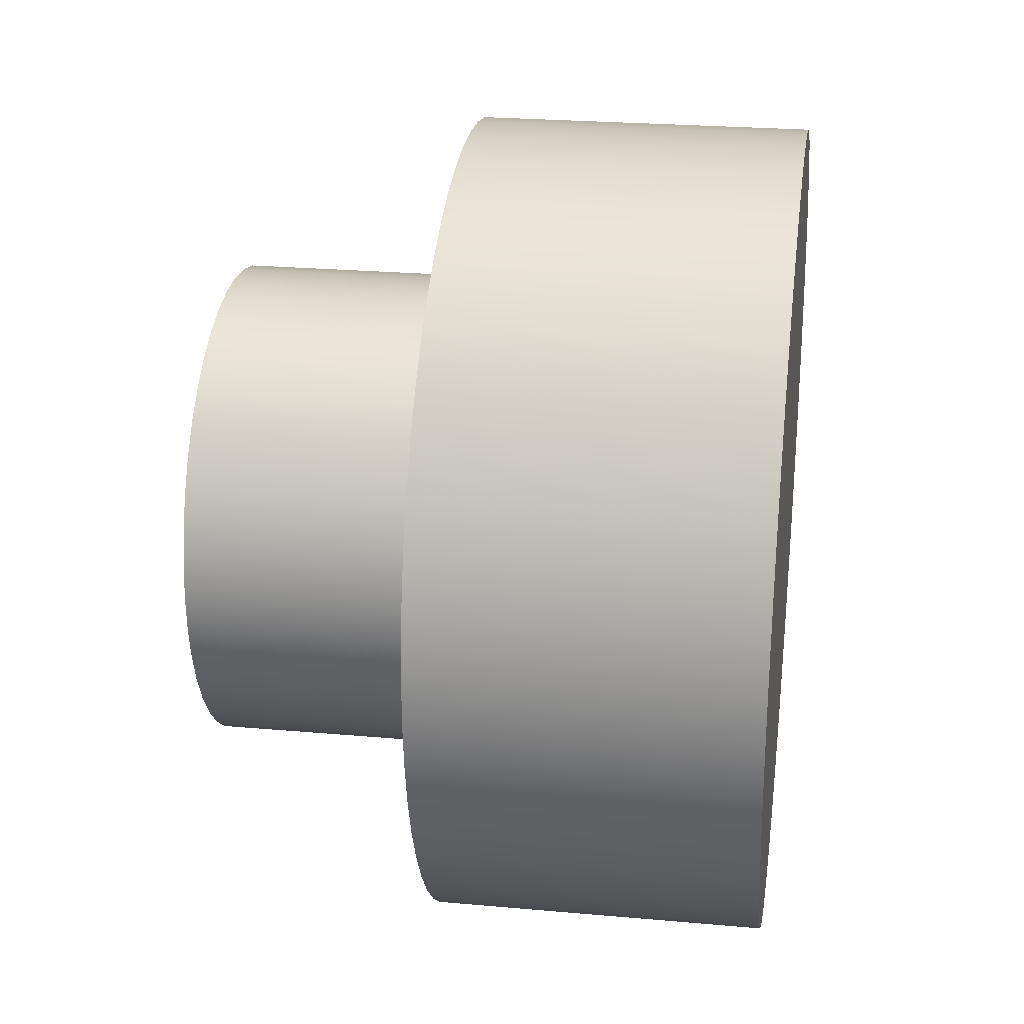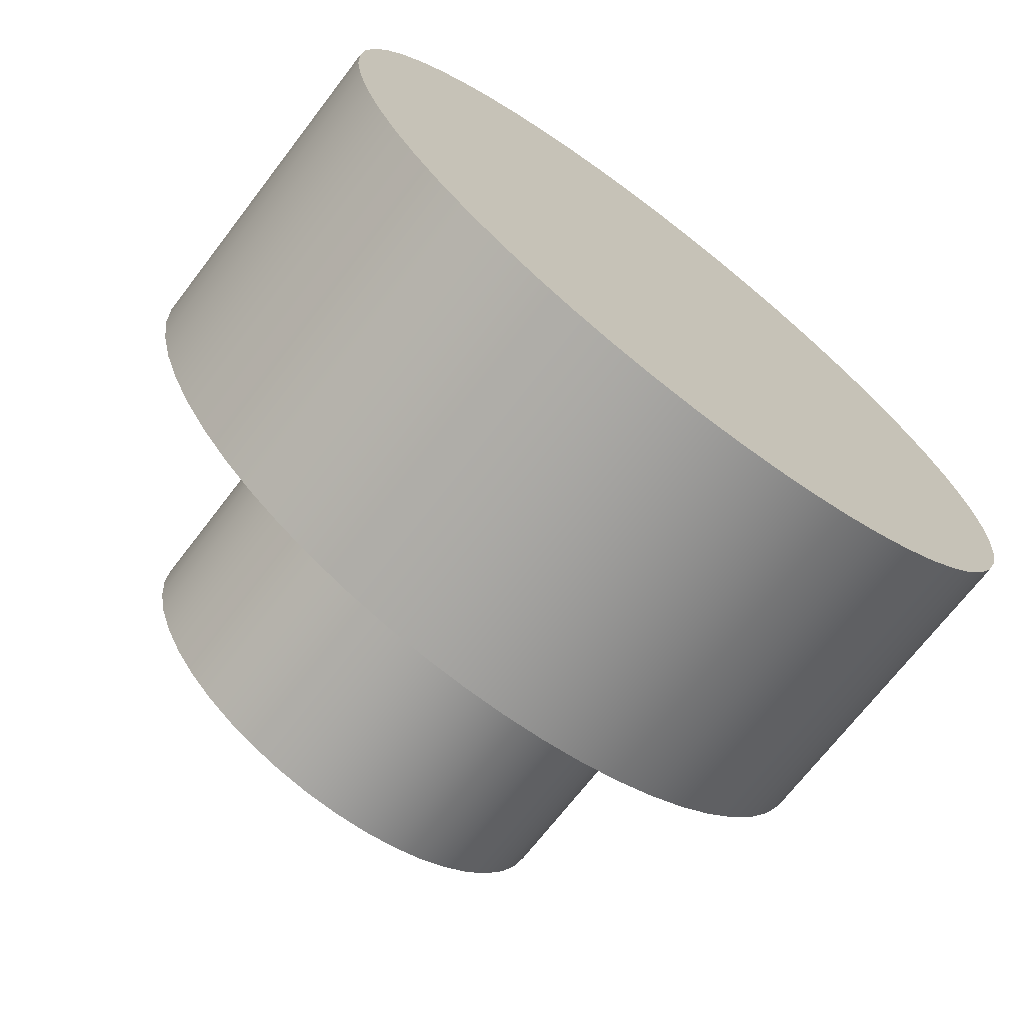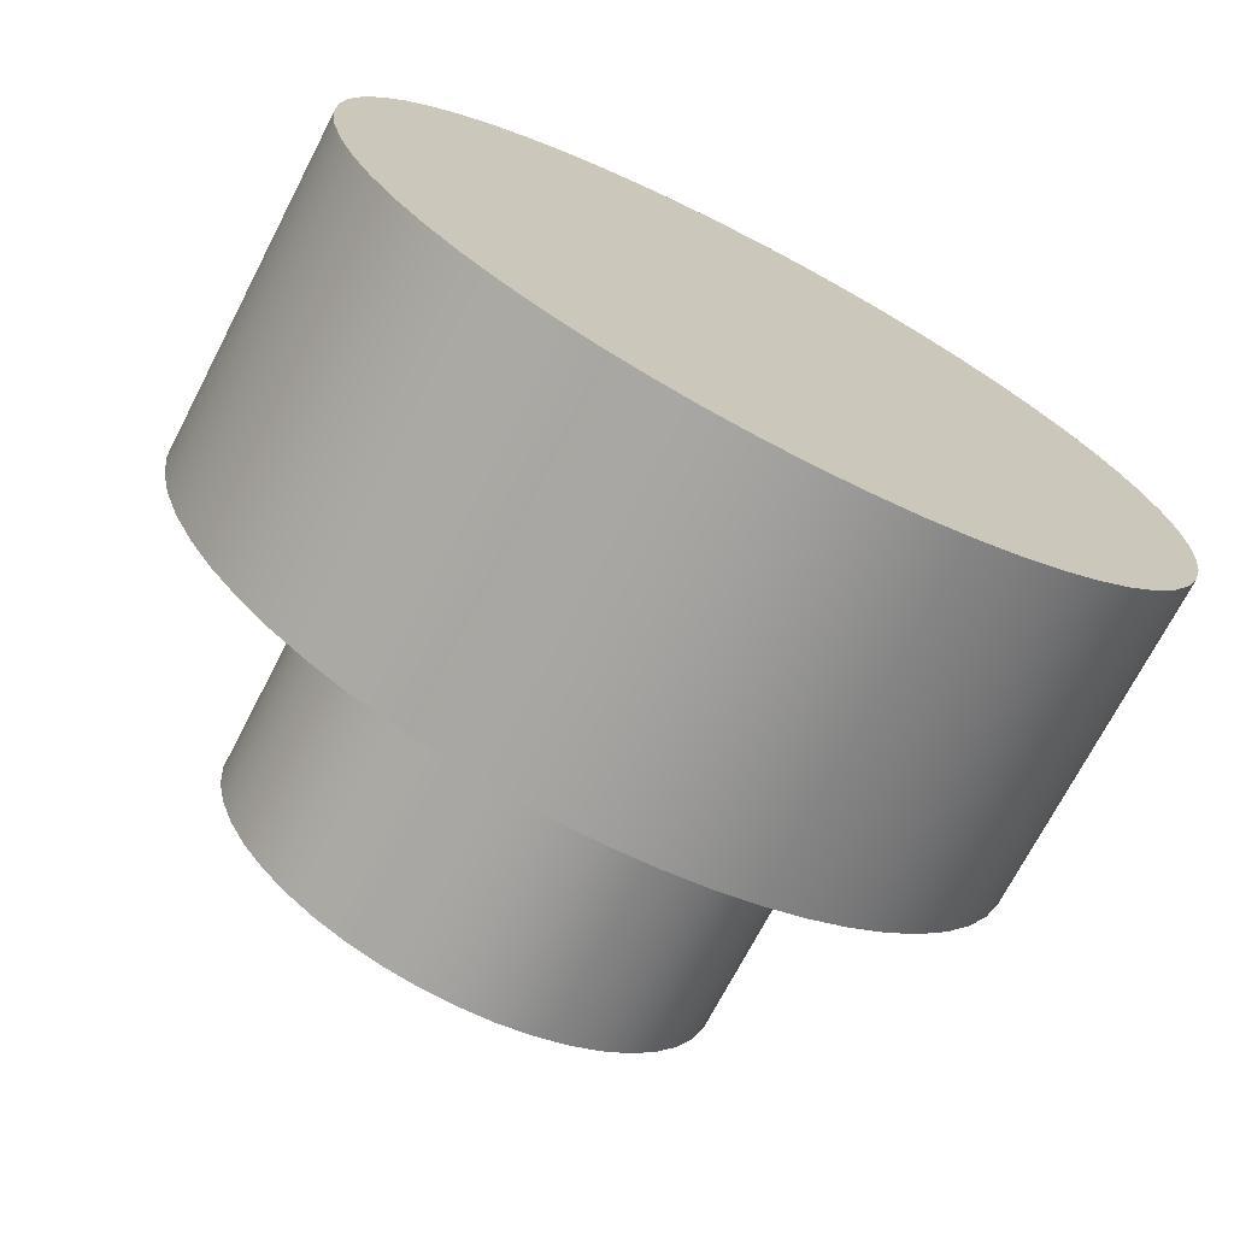
<metadata>
{"format":"obj","ext":"obj","renderer":"f3d","projection":"perspective","resolution":1024,"background":"white","views":[{"elev":24.6,"azim":-171.7,"up":"+Z"},{"elev":-70.2,"azim":-127.5,"up":"+Z"},{"elev":-71.5,"azim":-117.4,"up":"+Y"}]}
</metadata>
<code>
v 0.7 -3.674e-17 0.3
v 0.7 0.04269 0.2969
v 0.7 0.08452 0.2878
v 0.7 0.1246 0.2729
v 0.7 0.1622 0.2524
v 0.7 0.1965 0.2267
v 0.7 0.2267 0.1965
v 0.7 0.2524 0.1622
v 0.7 0.2729 0.1246
v 0.7 0.2878 0.08452
v 0.7 0.2969 0.04269
v 0.7 0.3 -1.837e-17
v 0.7 0.2969 -0.04269
v 0.7 0.2878 -0.08452
v 0.7 0.2729 -0.1246
v 0.7 0.2524 -0.1622
v 0.7 0.2267 -0.1965
v 0.7 0.1965 -0.2267
v 0.7 0.1622 -0.2524
v 0.7 0.1246 -0.2729
v 0.7 0.08452 -0.2878
v 0.7 0.04269 -0.2969
v 0.7 0 -0.3
v 0.7 -0.04269 -0.2969
v 0.7 -0.08452 -0.2878
v 0.7 -0.1246 -0.2729
v 0.7 -0.1622 -0.2524
v 0.7 -0.1965 -0.2267
v 0.7 -0.2267 -0.1965
v 0.7 -0.2524 -0.1622
v 0.7 -0.2729 -0.1246
v 0.7 -0.2878 -0.08452
v 0.7 -0.2969 -0.04269
v 0.7 -0.3 -1.837e-17
v 0.7 -0.2969 0.04269
v 0.7 -0.2878 0.08452
v 0.7 -0.2729 0.1246
v 0.7 -0.2524 0.1622
v 0.7 -0.2267 0.1965
v 0.7 -0.1965 0.2267
v 0.7 -0.1622 0.2524
v 0.7 -0.1246 0.2729
v 0.7 -0.08452 0.2878
v 0.7 -0.04269 0.2969
v 0.4 -3.674e-17 0.3
v 0.4 -0.04269 0.2969
v 0.4 -0.08452 0.2878
v 0.4 -0.1246 0.2729
v 0.4 -0.1622 0.2524
v 0.4 -0.1965 0.2267
v 0.4 -0.2267 0.1965
v 0.4 -0.2524 0.1622
v 0.4 -0.2729 0.1246
v 0.4 -0.2878 0.08452
v 0.4 -0.2969 0.04269
v 0.4 -0.3 -1.837e-17
v 0.4 -0.2969 -0.04269
v 0.4 -0.2878 -0.08452
v 0.4 -0.2729 -0.1246
v 0.4 -0.2524 -0.1622
v 0.4 -0.2267 -0.1965
v 0.4 -0.1965 -0.2267
v 0.4 -0.1622 -0.2524
v 0.4 -0.1246 -0.2729
v 0.4 -0.08452 -0.2878
v 0.4 -0.04269 -0.2969
v 0.4 0 -0.3
v 0.4 0.04269 -0.2969
v 0.4 0.08452 -0.2878
v 0.4 0.1246 -0.2729
v 0.4 0.1622 -0.2524
v 0.4 0.1965 -0.2267
v 0.4 0.2267 -0.1965
v 0.4 0.2524 -0.1622
v 0.4 0.2729 -0.1246
v 0.4 0.2878 -0.08452
v 0.4 0.2969 -0.04269
v 0.4 0.3 -1.837e-17
v 0.4 0.2969 0.04269
v 0.4 0.2878 0.08452
v 0.4 0.2729 0.1246
v 0.4 0.2524 0.1622
v 0.4 0.2267 0.1965
v 0.4 0.1965 0.2267
v 0.4 0.1622 0.2524
v 0.4 0.1246 0.2729
v 0.4 0.08452 0.2878
v 0.4 0.04269 0.2969
v 0.4 -3.674e-17 0.3
v 0.7 -3.674e-17 0.3
v 0.7 -3.674e-17 0.3
v 0.7 -0.04269 0.2969
v 0.7 -0.08452 0.2878
v 0.7 -0.1246 0.2729
v 0.7 -0.1622 0.2524
v 0.7 -0.1965 0.2267
v 0.7 -0.2267 0.1965
v 0.7 -0.2524 0.1622
v 0.7 -0.2729 0.1246
v 0.7 -0.2878 0.08452
v 0.7 -0.2969 0.04269
v 0.7 -0.3 -1.837e-17
v 0.7 -0.2969 -0.04269
v 0.7 -0.2878 -0.08452
v 0.7 -0.2729 -0.1246
v 0.7 -0.2524 -0.1622
v 0.7 -0.2267 -0.1965
v 0.7 -0.1965 -0.2267
v 0.7 -0.1622 -0.2524
v 0.7 -0.1246 -0.2729
v 0.7 -0.08452 -0.2878
v 0.7 -0.04269 -0.2969
v 0.7 0 -0.3
v 0.7 0.04269 -0.2969
v 0.7 0.08452 -0.2878
v 0.7 0.1246 -0.2729
v 0.7 0.1622 -0.2524
v 0.7 0.1965 -0.2267
v 0.7 0.2267 -0.1965
v 0.7 0.2524 -0.1622
v 0.7 0.2729 -0.1246
v 0.7 0.2878 -0.08452
v 0.7 0.2969 -0.04269
v 0.7 0.3 -1.837e-17
v 0.7 0.2969 0.04269
v 0.7 0.2878 0.08452
v 0.7 0.2729 0.1246
v 0.7 0.2524 0.1622
v 0.7 0.2267 0.1965
v 0.7 0.1965 0.2267
v 0.7 0.1622 0.2524
v 0.7 0.1246 0.2729
v 0.7 0.08452 0.2878
v 0.7 0.04269 0.2969
v 0.4 -6.123e-17 0.5
v 0.4 0.055 0.497
v 0.4 0.1093 0.4879
v 0.4 0.1623 0.4729
v 0.4 0.2134 0.4522
v 0.4 0.2618 0.426
v 0.4 0.3071 0.3946
v 0.4 0.3486 0.3584
v 0.4 0.386 0.3179
v 0.4 0.4186 0.2735
v 0.4 0.4461 0.2258
v 0.4 0.4683 0.1753
v 0.4 0.4847 0.1227
v 0.4 0.4953 0.06868
v 0.4 0.4998 0.01378
v 0.4 0.4983 -0.04129
v 0.4 0.4907 -0.09586
v 0.4 0.4772 -0.1493
v 0.4 0.4579 -0.2008
v 0.4 0.433 -0.25
v 0.4 0.4029 -0.2961
v 0.4 0.3679 -0.3386
v 0.4 0.3284 -0.3771
v 0.4 0.2849 -0.4109
v 0.4 0.238 -0.4397
v 0.4 0.1882 -0.4632
v 0.4 0.1361 -0.4811
v 0.4 0.0823 -0.4932
v 0.4 0.02754 -0.4992
v 0.4 -0.02754 -0.4992
v 0.4 -0.0823 -0.4932
v 0.4 -0.1361 -0.4811
v 0.4 -0.1882 -0.4632
v 0.4 -0.238 -0.4397
v 0.4 -0.2849 -0.4109
v 0.4 -0.3284 -0.3771
v 0.4 -0.3679 -0.3386
v 0.4 -0.4029 -0.2961
v 0.4 -0.433 -0.25
v 0.4 -0.4579 -0.2008
v 0.4 -0.4772 -0.1493
v 0.4 -0.4907 -0.09586
v 0.4 -0.4983 -0.04129
v 0.4 -0.4998 0.01378
v 0.4 -0.4953 0.06868
v 0.4 -0.4847 0.1227
v 0.4 -0.4683 0.1753
v 0.4 -0.4461 0.2258
v 0.4 -0.4186 0.2735
v 0.4 -0.386 0.3179
v 0.4 -0.3486 0.3584
v 0.4 -0.3071 0.3946
v 0.4 -0.2618 0.426
v 0.4 -0.2134 0.4522
v 0.4 -0.1623 0.4729
v 0.4 -0.1093 0.4879
v 0.4 -0.055 0.497
v 0 -6.123e-17 0.5
v 0 -0.055 0.497
v 0 -0.1093 0.4879
v 0 -0.1623 0.4729
v 0 -0.2134 0.4522
v 0 -0.2618 0.426
v 0 -0.3071 0.3946
v 0 -0.3486 0.3584
v 0 -0.386 0.3179
v 0 -0.4186 0.2735
v 0 -0.4461 0.2258
v 0 -0.4683 0.1753
v 0 -0.4847 0.1227
v 0 -0.4953 0.06868
v 0 -0.4998 0.01378
v 0 -0.4983 -0.04129
v 0 -0.4907 -0.09586
v 0 -0.4772 -0.1493
v 0 -0.4579 -0.2008
v 0 -0.433 -0.25
v 0 -0.4029 -0.2961
v 0 -0.3679 -0.3386
v 0 -0.3284 -0.3771
v 0 -0.2849 -0.4109
v 0 -0.238 -0.4397
v 0 -0.1882 -0.4632
v 0 -0.1361 -0.4811
v 0 -0.0823 -0.4932
v 0 -0.02754 -0.4992
v 0 0.02754 -0.4992
v 0 0.0823 -0.4932
v 0 0.1361 -0.4811
v 0 0.1882 -0.4632
v 0 0.238 -0.4397
v 0 0.2849 -0.4109
v 0 0.3284 -0.3771
v 0 0.3679 -0.3386
v 0 0.4029 -0.2961
v 0 0.433 -0.25
v 0 0.4579 -0.2008
v 0 0.4772 -0.1493
v 0 0.4907 -0.09586
v 0 0.4983 -0.04129
v 0 0.4998 0.01378
v 0 0.4953 0.06868
v 0 0.4847 0.1227
v 0 0.4683 0.1753
v 0 0.4461 0.2258
v 0 0.4186 0.2735
v 0 0.386 0.3179
v 0 0.3486 0.3584
v 0 0.3071 0.3946
v 0 0.2618 0.426
v 0 0.2134 0.4522
v 0 0.1623 0.4729
v 0 0.1093 0.4879
v 0 0.055 0.497
v 0 -6.123e-17 0.5
v 0.4 -6.123e-17 0.5
v 0.4 -3.674e-17 0.3
v 0.4 0.04269 0.2969
v 0.4 0.08452 0.2878
v 0.4 0.1246 0.2729
v 0.4 0.1622 0.2524
v 0.4 0.1965 0.2267
v 0.4 0.2267 0.1965
v 0.4 0.2524 0.1622
v 0.4 0.2729 0.1246
v 0.4 0.2878 0.08452
v 0.4 0.2969 0.04269
v 0.4 0.3 -1.837e-17
v 0.4 0.2969 -0.04269
v 0.4 0.2878 -0.08452
v 0.4 0.2729 -0.1246
v 0.4 0.2524 -0.1622
v 0.4 0.2267 -0.1965
v 0.4 0.1965 -0.2267
v 0.4 0.1622 -0.2524
v 0.4 0.1246 -0.2729
v 0.4 0.08452 -0.2878
v 0.4 0.04269 -0.2969
v 0.4 0 -0.3
v 0.4 -0.04269 -0.2969
v 0.4 -0.08452 -0.2878
v 0.4 -0.1246 -0.2729
v 0.4 -0.1622 -0.2524
v 0.4 -0.1965 -0.2267
v 0.4 -0.2267 -0.1965
v 0.4 -0.2524 -0.1622
v 0.4 -0.2729 -0.1246
v 0.4 -0.2878 -0.08452
v 0.4 -0.2969 -0.04269
v 0.4 -0.3 -1.837e-17
v 0.4 -0.2969 0.04269
v 0.4 -0.2878 0.08452
v 0.4 -0.2729 0.1246
v 0.4 -0.2524 0.1622
v 0.4 -0.2267 0.1965
v 0.4 -0.1965 0.2267
v 0.4 -0.1622 0.2524
v 0.4 -0.1246 0.2729
v 0.4 -0.08452 0.2878
v 0.4 -0.04269 0.2969
v 0.4 -6.123e-17 0.5
v 0.4 -0.055 0.497
v 0.4 -0.1093 0.4879
v 0.4 -0.1623 0.4729
v 0.4 -0.2134 0.4522
v 0.4 -0.2618 0.426
v 0.4 -0.3071 0.3946
v 0.4 -0.3486 0.3584
v 0.4 -0.386 0.3179
v 0.4 -0.4186 0.2735
v 0.4 -0.4461 0.2258
v 0.4 -0.4683 0.1753
v 0.4 -0.4847 0.1227
v 0.4 -0.4953 0.06868
v 0.4 -0.4998 0.01378
v 0.4 -0.4983 -0.04129
v 0.4 -0.4907 -0.09586
v 0.4 -0.4772 -0.1493
v 0.4 -0.4579 -0.2008
v 0.4 -0.433 -0.25
v 0.4 -0.4029 -0.2961
v 0.4 -0.3679 -0.3386
v 0.4 -0.3284 -0.3771
v 0.4 -0.2849 -0.4109
v 0.4 -0.238 -0.4397
v 0.4 -0.1882 -0.4632
v 0.4 -0.1361 -0.4811
v 0.4 -0.0823 -0.4932
v 0.4 -0.02754 -0.4992
v 0.4 0.02754 -0.4992
v 0.4 0.0823 -0.4932
v 0.4 0.1361 -0.4811
v 0.4 0.1882 -0.4632
v 0.4 0.238 -0.4397
v 0.4 0.2849 -0.4109
v 0.4 0.3284 -0.3771
v 0.4 0.3679 -0.3386
v 0.4 0.4029 -0.2961
v 0.4 0.433 -0.25
v 0.4 0.4579 -0.2008
v 0.4 0.4772 -0.1493
v 0.4 0.4907 -0.09586
v 0.4 0.4983 -0.04129
v 0.4 0.4998 0.01378
v 0.4 0.4953 0.06868
v 0.4 0.4847 0.1227
v 0.4 0.4683 0.1753
v 0.4 0.4461 0.2258
v 0.4 0.4186 0.2735
v 0.4 0.386 0.3179
v 0.4 0.3486 0.3584
v 0.4 0.3071 0.3946
v 0.4 0.2618 0.426
v 0.4 0.2134 0.4522
v 0.4 0.1623 0.4729
v 0.4 0.1093 0.4879
v 0.4 0.055 0.497
v 0 -6.123e-17 0.5
v 0 0.055 0.497
v 0 0.1093 0.4879
v 0 0.1623 0.4729
v 0 0.2134 0.4522
v 0 0.2618 0.426
v 0 0.3071 0.3946
v 0 0.3486 0.3584
v 0 0.386 0.3179
v 0 0.4186 0.2735
v 0 0.4461 0.2258
v 0 0.4683 0.1753
v 0 0.4847 0.1227
v 0 0.4953 0.06868
v 0 0.4998 0.01378
v 0 0.4983 -0.04129
v 0 0.4907 -0.09586
v 0 0.4772 -0.1493
v 0 0.4579 -0.2008
v 0 0.433 -0.25
v 0 0.4029 -0.2961
v 0 0.3679 -0.3386
v 0 0.3284 -0.3771
v 0 0.2849 -0.4109
v 0 0.238 -0.4397
v 0 0.1882 -0.4632
v 0 0.1361 -0.4811
v 0 0.0823 -0.4932
v 0 0.02754 -0.4992
v 0 -0.02754 -0.4992
v 0 -0.0823 -0.4932
v 0 -0.1361 -0.4811
v 0 -0.1882 -0.4632
v 0 -0.238 -0.4397
v 0 -0.2849 -0.4109
v 0 -0.3284 -0.3771
v 0 -0.3679 -0.3386
v 0 -0.4029 -0.2961
v 0 -0.433 -0.25
v 0 -0.4579 -0.2008
v 0 -0.4772 -0.1493
v 0 -0.4907 -0.09586
v 0 -0.4983 -0.04129
v 0 -0.4998 0.01378
v 0 -0.4953 0.06868
v 0 -0.4847 0.1227
v 0 -0.4683 0.1753
v 0 -0.4461 0.2258
v 0 -0.4186 0.2735
v 0 -0.386 0.3179
v 0 -0.3486 0.3584
v 0 -0.3071 0.3946
v 0 -0.2618 0.426
v 0 -0.2134 0.4522
v 0 -0.1623 0.4729
v 0 -0.1093 0.4879
v 0 -0.055 0.497
g 470c132e-e2b5-11ea-8df6-54bf646e7e1f
f 2 88 1
f 1 88 89
f 90 45 44
f 44 45 46
f 44 46 43
f 43 46 47
f 43 47 42
f 42 47 48
f 42 48 41
f 41 48 49
f 41 49 40
f 40 49 50
f 40 50 39
f 39 50 51
f 39 51 38
f 38 51 52
f 38 52 37
f 37 52 53
f 37 53 36
f 36 53 54
f 36 54 35
f 35 54 55
f 35 55 34
f 34 55 56
f 34 56 33
f 33 56 57
f 33 57 32
f 32 57 58
f 32 58 31
f 31 58 59
f 31 59 30
f 30 59 60
f 30 60 29
f 29 60 61
f 29 61 28
f 28 61 62
f 28 62 27
f 27 62 63
f 27 63 26
f 26 63 64
f 26 64 25
f 25 64 65
f 25 65 24
f 24 65 66
f 24 66 23
f 23 66 67
f 23 67 22
f 22 67 68
f 22 68 21
f 21 68 69
f 21 69 20
f 20 69 70
f 20 70 19
f 19 70 71
f 19 71 18
f 18 71 72
f 18 72 17
f 17 72 73
f 17 73 16
f 16 73 74
f 16 74 15
f 15 74 75
f 15 75 14
f 14 75 76
f 14 76 13
f 13 76 77
f 13 77 12
f 12 77 78
f 12 78 11
f 11 78 79
f 11 79 10
f 10 79 80
f 10 80 9
f 9 80 81
f 9 81 8
f 8 81 82
f 8 82 7
f 7 82 83
f 7 83 6
f 6 83 84
f 6 84 5
f 5 84 85
f 5 85 4
f 4 85 86
f 4 86 3
f 3 86 87
f 3 87 2
f 2 87 88
g 470cd65c-e2b5-11ea-9dae-54bf646e7e1f
f 92 112 91
f 91 112 113
f 91 113 134
f 134 113 114
f 134 114 133
f 133 114 115
f 133 115 132
f 132 115 116
f 132 116 131
f 131 116 117
f 131 117 130
f 130 117 118
f 130 118 129
f 129 118 119
f 129 119 128
f 128 119 120
f 128 120 127
f 127 120 121
f 127 121 126
f 126 121 122
f 126 122 125
f 125 122 123
f 125 123 124
f 112 92 111
f 111 92 93
f 111 93 110
f 110 93 94
f 110 94 109
f 109 94 95
f 109 95 108
f 108 95 96
f 108 96 107
f 107 96 97
f 107 97 106
f 106 97 98
f 106 98 105
f 105 98 99
f 105 99 104
f 104 99 100
f 104 100 103
f 103 100 101
f 103 101 102
g 46a3194c-e2b5-11ea-8df6-54bf646e7e1f
f 136 248 135
f 135 248 249
f 250 192 191
f 191 192 193
f 191 193 190
f 190 193 194
f 190 194 189
f 189 194 195
f 189 195 188
f 188 195 196
f 188 196 187
f 187 196 197
f 187 197 186
f 186 197 198
f 186 198 185
f 185 198 199
f 185 199 184
f 184 199 200
f 184 200 183
f 183 200 201
f 183 201 182
f 182 201 202
f 182 202 181
f 181 202 203
f 181 203 180
f 180 203 204
f 180 204 179
f 179 204 205
f 179 205 178
f 178 205 206
f 178 206 177
f 177 206 207
f 177 207 176
f 176 207 208
f 176 208 175
f 175 208 209
f 175 209 174
f 174 209 210
f 174 210 173
f 173 210 211
f 173 211 172
f 172 211 212
f 172 212 171
f 171 212 213
f 171 213 170
f 170 213 214
f 170 214 169
f 169 214 215
f 169 215 168
f 168 215 216
f 168 216 167
f 167 216 217
f 167 217 166
f 166 217 218
f 166 218 165
f 165 218 219
f 165 219 164
f 164 219 220
f 164 220 163
f 163 220 221
f 163 221 162
f 162 221 222
f 162 222 161
f 161 222 223
f 161 223 160
f 160 223 224
f 160 224 159
f 159 224 225
f 159 225 158
f 158 225 226
f 158 226 157
f 157 226 227
f 157 227 156
f 156 227 228
f 156 228 155
f 155 228 229
f 155 229 154
f 154 229 230
f 154 230 153
f 153 230 231
f 153 231 152
f 152 231 232
f 152 232 151
f 151 232 233
f 151 233 150
f 150 233 234
f 150 234 149
f 149 234 235
f 149 235 148
f 148 235 236
f 148 236 147
f 147 236 237
f 147 237 146
f 146 237 238
f 146 238 145
f 145 238 239
f 145 239 144
f 144 239 240
f 144 240 143
f 143 240 241
f 143 241 142
f 142 241 242
f 142 242 141
f 141 242 243
f 141 243 140
f 140 243 244
f 140 244 139
f 139 244 245
f 139 245 138
f 138 245 246
f 138 246 137
f 137 246 247
f 137 247 136
f 136 247 248
g 46a3b590-e2b5-11ea-a6f0-54bf646e7e1f
f 252 351 251
f 251 351 295
f 251 295 296
f 351 252 350
f 350 252 253
f 350 253 349
f 349 253 254
f 349 254 348
f 348 254 347
f 347 254 255
f 347 255 346
f 346 255 256
f 346 256 345
f 345 256 257
f 345 257 344
f 344 257 258
f 344 258 343
f 343 258 342
f 342 258 259
f 342 259 341
f 341 259 260
f 341 260 340
f 340 260 261
f 340 261 339
f 339 261 338
f 338 261 262
f 338 262 337
f 337 262 263
f 337 263 336
f 336 263 264
f 336 264 335
f 335 264 265
f 335 265 334
f 334 265 333
f 333 265 266
f 333 266 332
f 332 266 267
f 332 267 331
f 331 267 268
f 331 268 330
f 330 268 329
f 329 268 269
f 329 269 328
f 328 269 270
f 328 270 327
f 327 270 271
f 327 271 326
f 326 271 325
f 325 271 272
f 325 272 324
f 324 272 273
f 324 273 323
f 323 273 274
f 323 274 322
f 322 274 275
f 322 275 321
f 321 275 320
f 320 275 276
f 320 276 319
f 319 276 277
f 319 277 318
f 318 277 278
f 318 278 317
f 317 278 316
f 316 278 279
f 316 279 315
f 315 279 280
f 315 280 314
f 314 280 281
f 314 281 313
f 313 281 312
f 312 281 282
f 312 282 311
f 311 282 283
f 311 283 310
f 310 283 284
f 310 284 309
f 309 284 285
f 309 285 308
f 308 285 307
f 307 285 286
f 307 286 306
f 306 286 287
f 306 287 305
f 305 287 288
f 305 288 304
f 304 288 303
f 303 288 289
f 303 289 302
f 302 289 290
f 302 290 301
f 301 290 291
f 301 291 300
f 300 291 292
f 300 292 299
f 299 292 298
f 298 292 293
f 298 293 297
f 297 293 294
f 297 294 296
f 296 294 251
g 46a451ca-e2b5-11ea-a045-54bf646e7e1f
f 353 380 352
f 352 380 381
f 352 381 408
f 408 381 382
f 408 382 407
f 407 382 383
f 407 383 406
f 406 383 384
f 406 384 405
f 405 384 385
f 405 385 404
f 404 385 386
f 404 386 403
f 403 386 387
f 403 387 402
f 402 387 388
f 402 388 401
f 401 388 389
f 401 389 400
f 400 389 390
f 400 390 399
f 399 390 391
f 399 391 398
f 398 391 392
f 398 392 397
f 397 392 393
f 397 393 396
f 396 393 394
f 396 394 395
f 380 353 379
f 379 353 354
f 379 354 378
f 378 354 355
f 378 355 377
f 377 355 356
f 377 356 376
f 376 356 357
f 376 357 375
f 375 357 358
f 375 358 374
f 374 358 359
f 374 359 373
f 373 359 360
f 373 360 372
f 372 360 361
f 372 361 371
f 371 361 362
f 371 362 370
f 370 362 363
f 370 363 369
f 369 363 364
f 369 364 368
f 368 364 365
f 368 365 367
f 367 365 366

</code>
